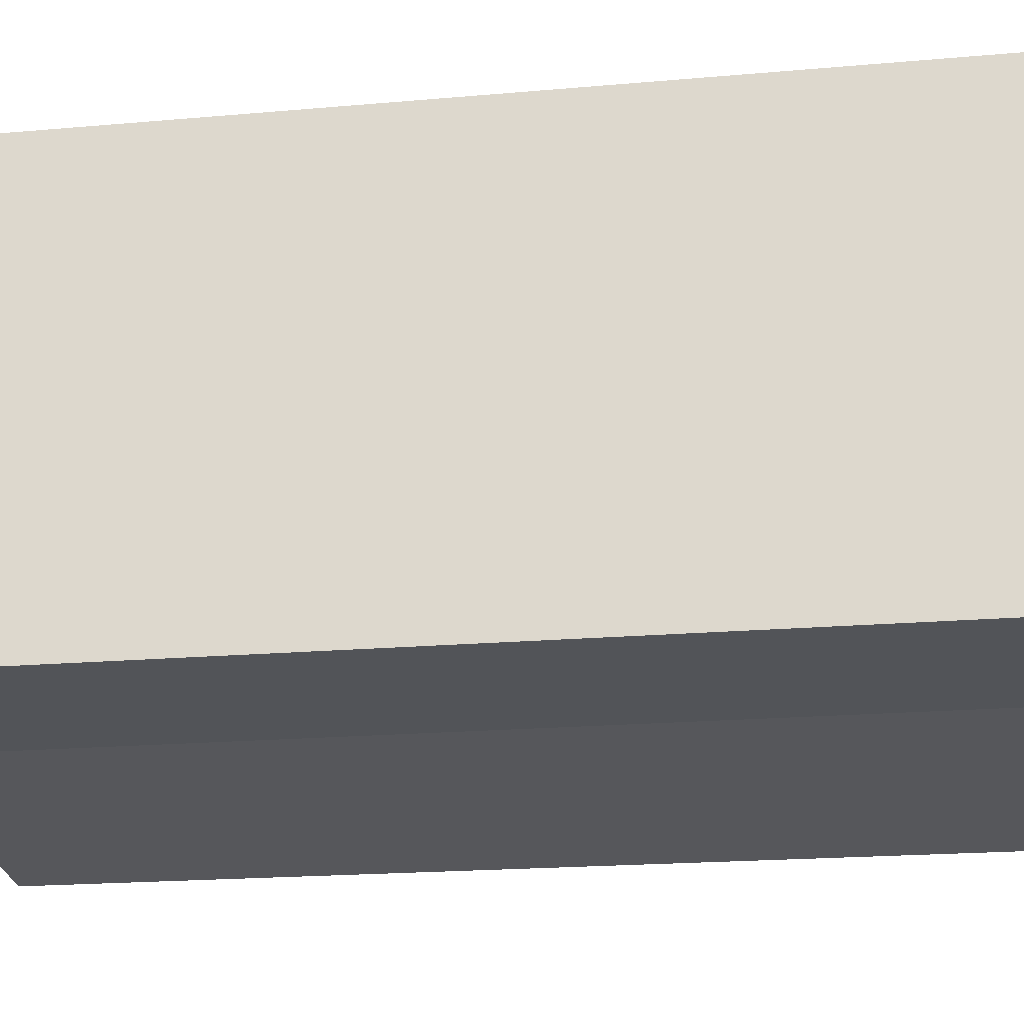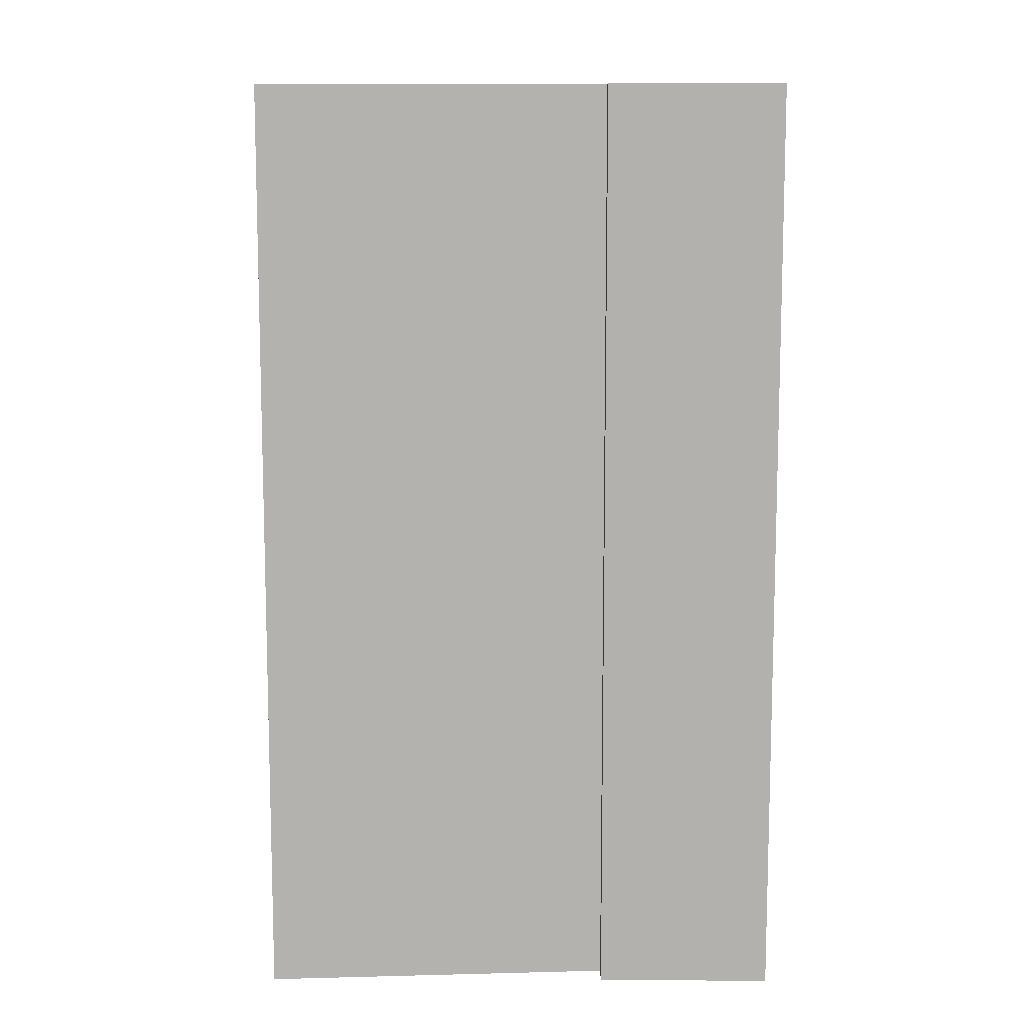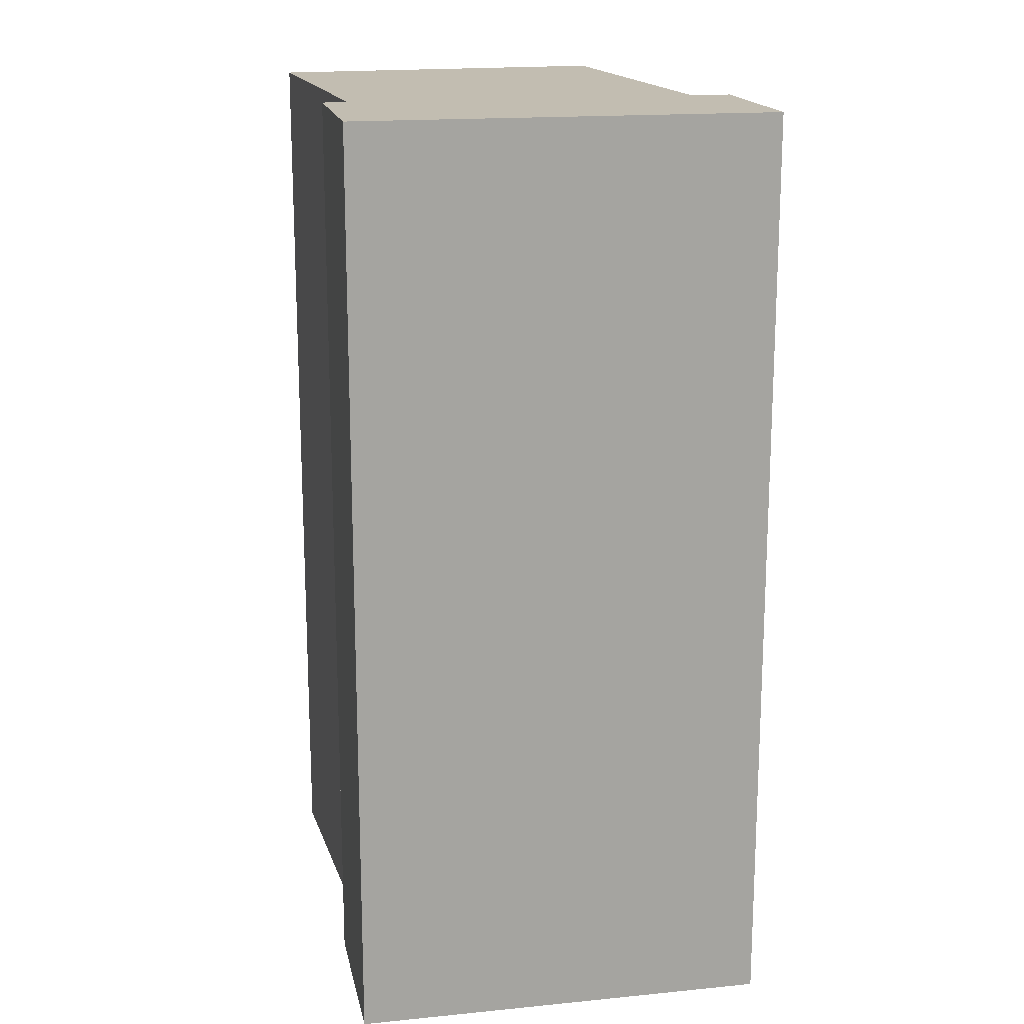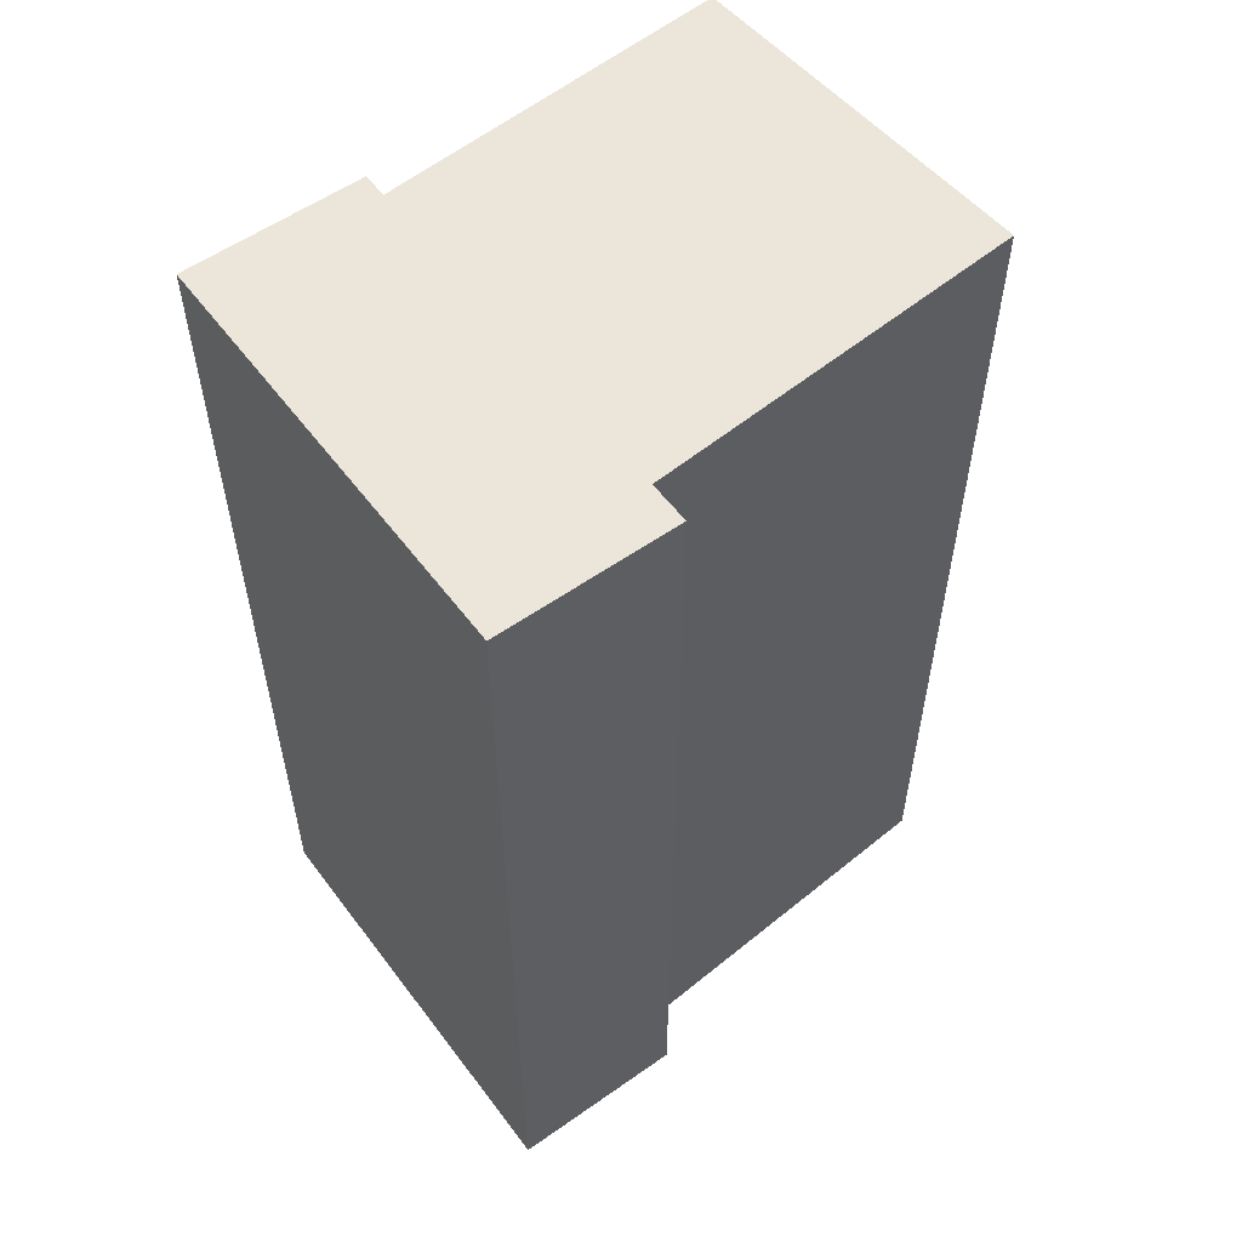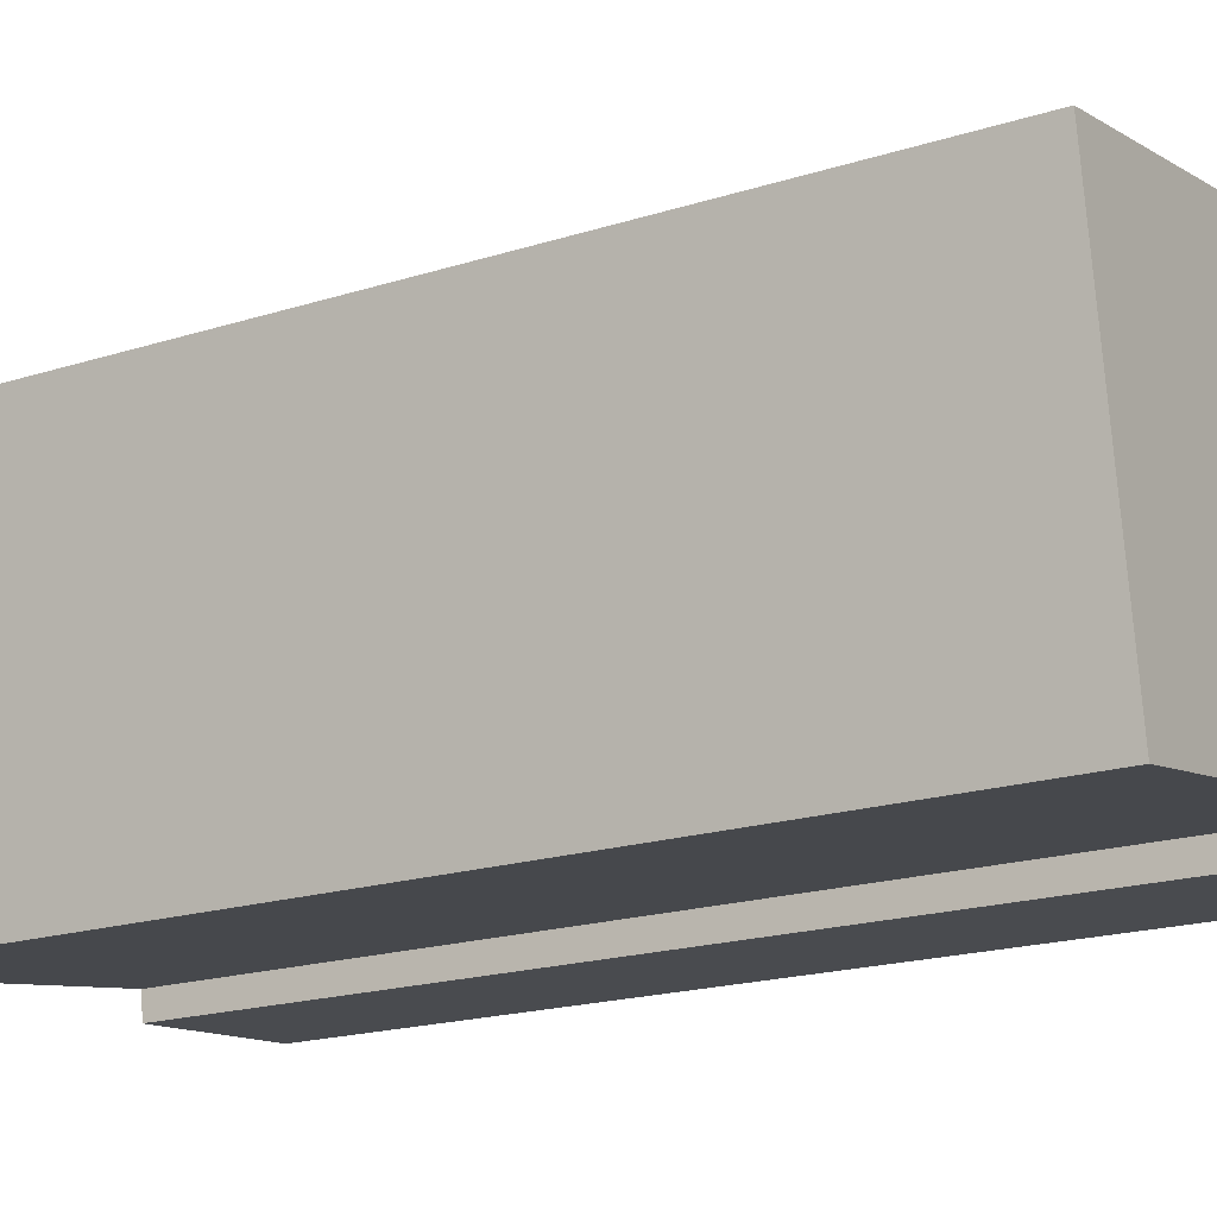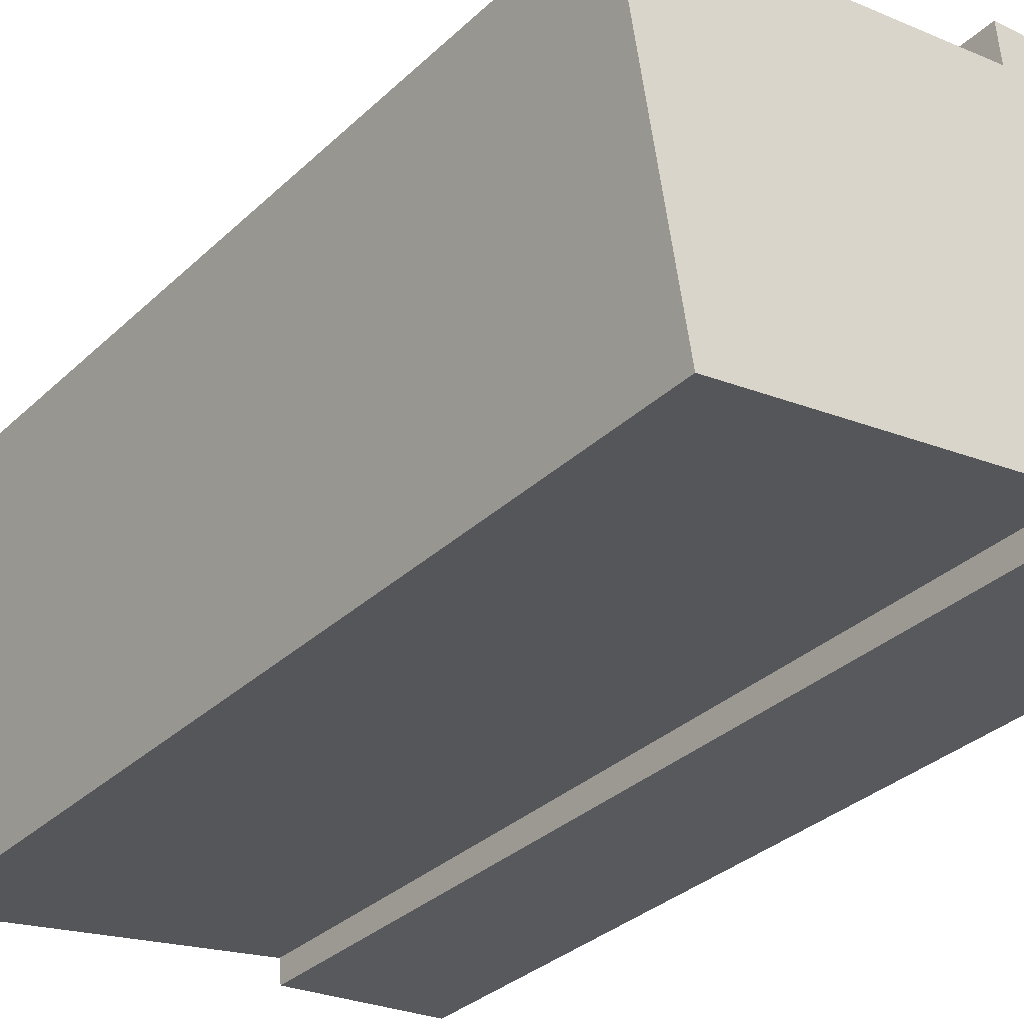
<metadata>
{"format":"obj","ext":"obj","renderer":"f3d","projection":"perspective","resolution":1024,"background":"white","views":[{"elev":-18.1,"azim":-79.9,"up":"+Z"},{"elev":10.6,"azim":-174.4,"up":"+Y"},{"elev":17.0,"azim":-96.1,"up":"+Y"},{"elev":56.2,"azim":-31.2,"up":"+Y"},{"elev":-18.7,"azim":121.5,"up":"+Z"},{"elev":-33.0,"azim":141.7,"up":"+Z"}]}
</metadata>
<code>
v  1.407 -5.496e-16 8.975
v  4.481 -4.784e-16 7.813
v  4.561 -5.321e-16 8.689
v  11.19 6.204e-17 -1.013
v  12.42 -3.987e-16 6.511
v  0.8174 -5.528e-16 9.028
v  0.07331 -4.958e-17 0.8097
v  3.792 -1.224e-17 0.2
v  3.743 2.075e-17 -0.3389
v  0 0 0
v  4.561 20.09 8.689
v  0.8178 20.09 9.028
v  1.408 20.09 8.974
v  0.07374 20.09 0.8091
v  0.0004287 20.09 -0.0006355
v  4.482 20.09 7.813
v  3.744 20.09 -0.3395
v  3.792 20.09 0.1993
v  12.43 20.09 6.51
v  11.19 20.09 -1.014
g defaultobject
f 1 2 3
f 2 4 5
f 4 2 1
f 4 1 6
f 4 6 7
f 4 7 8
f 8 7 9
f 9 7 10
f 11 1 3
f 1 11 6
f 6 11 12
f 12 11 13
f 12 7 6
f 7 12 10
f 10 12 14
f 10 14 15
f 2 11 3
f 11 2 16
f 9 15 17
f 15 9 10
f 9 18 8
f 18 9 17
f 5 16 2
f 16 5 19
f 4 18 20
f 18 4 8
f 4 19 5
f 19 4 20
f 15 18 17
f 18 19 20
f 19 18 15
f 19 15 14
f 19 14 16
f 16 14 12
f 16 12 13
f 16 13 11

</code>
